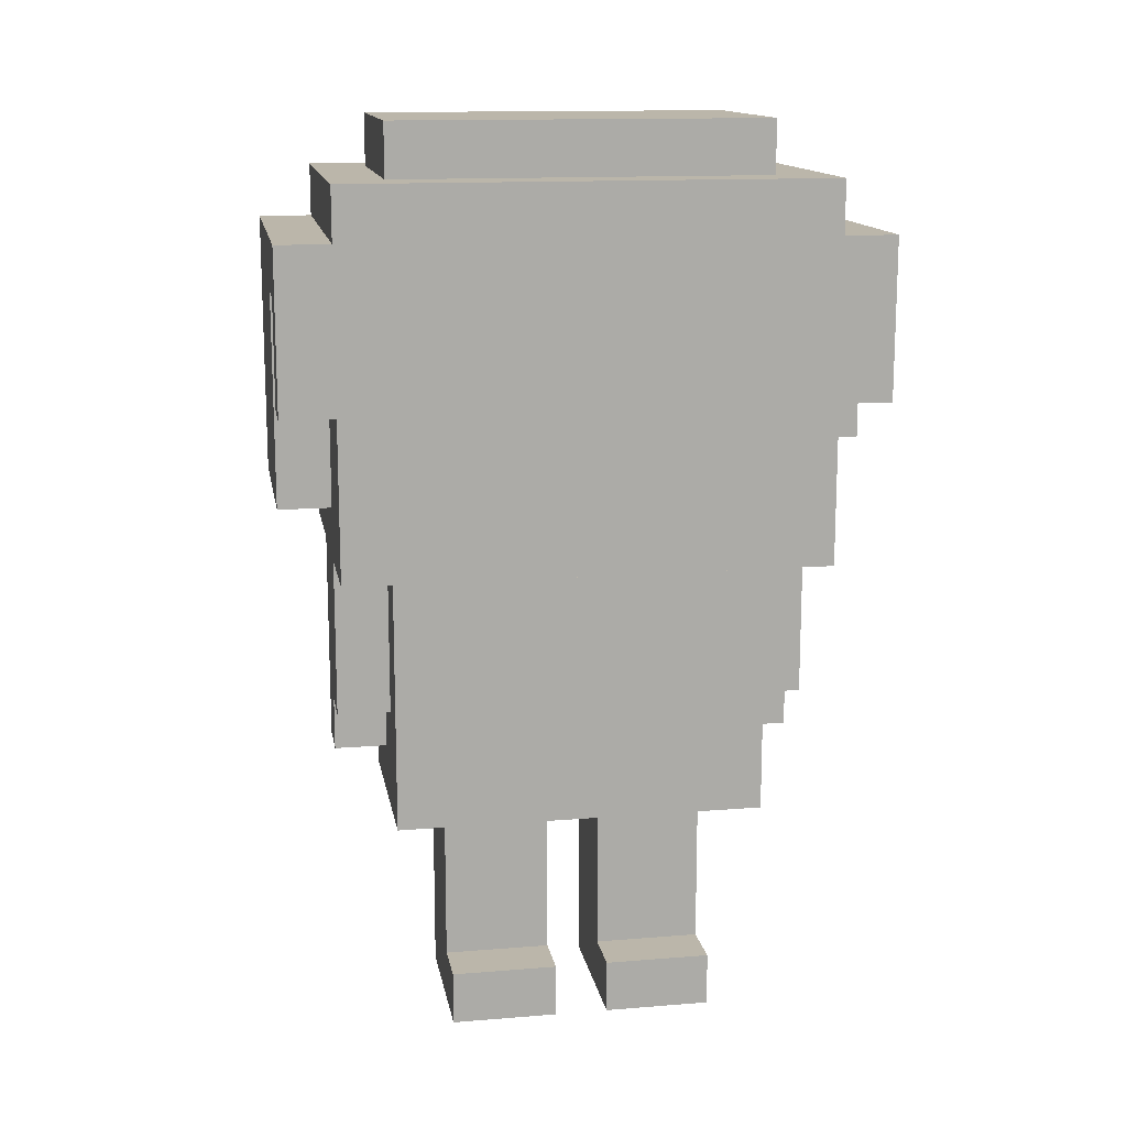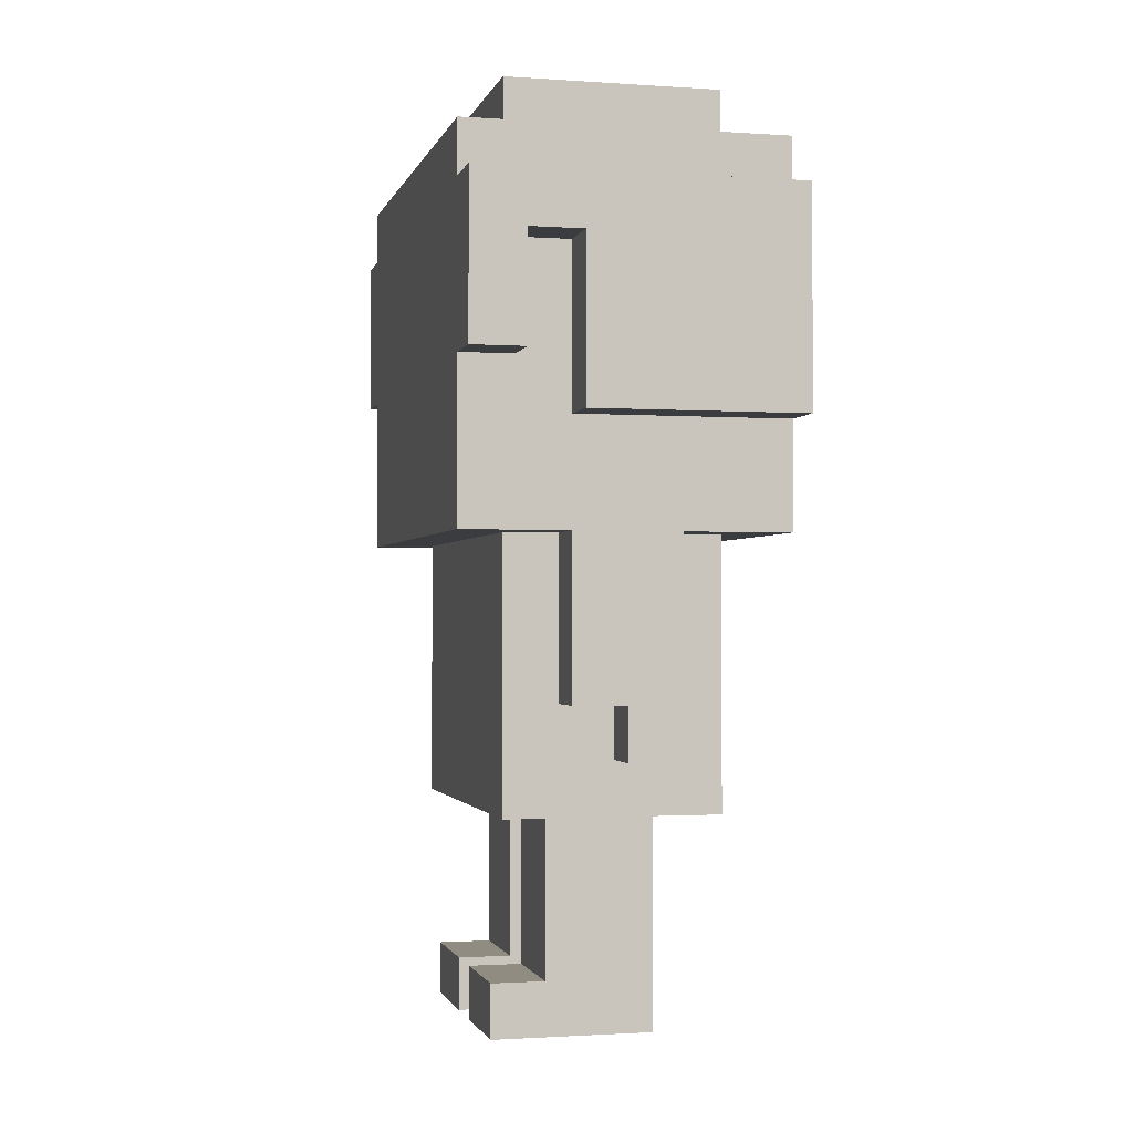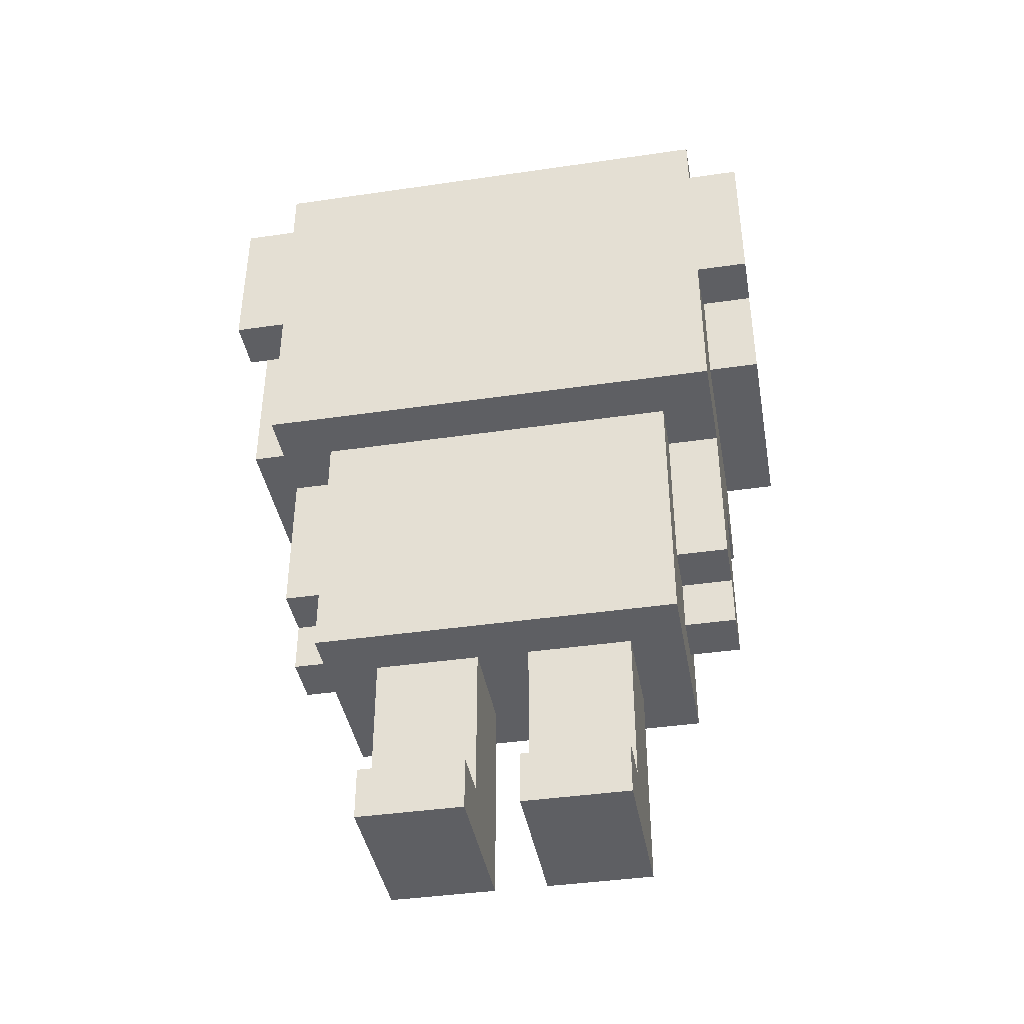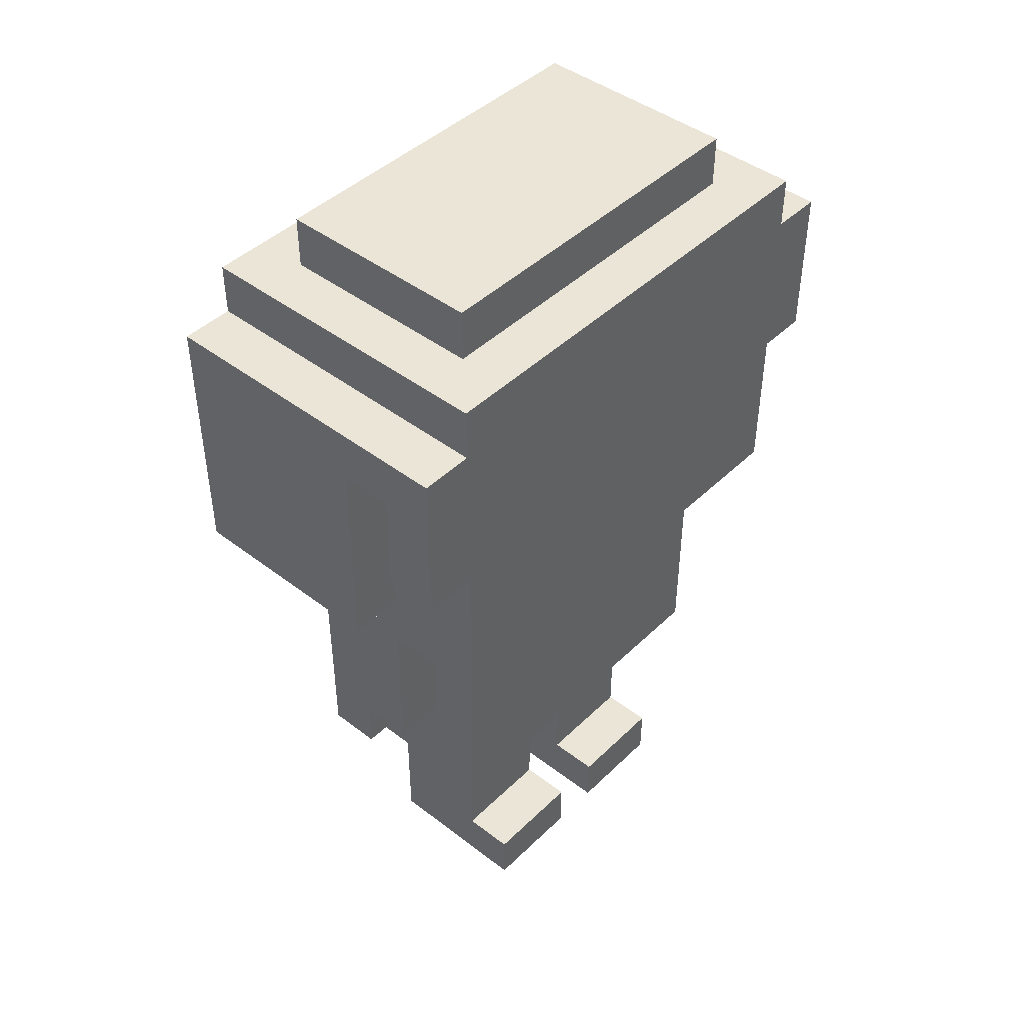
<metadata>
{"format":"obj","ext":"obj","renderer":"f3d","projection":"perspective","resolution":1024,"background":"white","views":[{"elev":14.1,"azim":-100.0,"up":"+Y"},{"elev":-1.5,"azim":-13.7,"up":"+Y"},{"elev":-40.8,"azim":-79.9,"up":"+Y"},{"elev":44.3,"azim":-138.2,"up":"+Y"}]}
</metadata>
<code>
o
v -0.1 0.9 0.4
v -0.1 0.9 0
v -0.1 0.9 -0.1
v -0.1 0.9 -0.5
v -0.1 1 0
v -0.1 1 -0.1
v -0.1 1.1 0.2
v -0.1 1.1 0.1
v -0.1 1.1 0
v -0.1 1.1 -0.1
v -0.1 1.1 -0.2
v -0.1 1.1 -0.3
v -0.1 1.2 0.5
v -0.1 1.2 0.4
v -0.1 1.2 -0.5
v -0.1 1.2 -0.6
v -0.1 1.3 0.1
v -0.1 1.3 0
v -0.1 1.3 -0.1
v -0.1 1.3 -0.2
v -0.1 1.4 0.4
v -0.1 1.4 0.2
v -0.1 1.4 0.1
v -0.1 1.4 0
v -0.1 1.4 -0.1
v -0.1 1.4 -0.2
v -0.1 1.4 -0.3
v -0.1 1.4 -0.5
v -0.1 1.5 0.5
v -0.1 1.5 0.4
v -0.1 1.5 0.1
v -0.1 1.5 -0.2
v -0.1 1.5 -0.5
v -0.1 1.5 -0.6
v -0.1 1.6 0.4
v -0.1 1.6 -0.5
v 1.49e-08 0 0.2
v 1.49e-08 0 0
v 1.49e-08 0 -0.1
v 1.49e-08 0 -0.3
v 1.49e-08 0.1 0.2
v 1.49e-08 0.1 0
v 1.49e-08 0.1 -0.1
v 1.49e-08 0.1 -0.3
v 1.49e-08 0.4 0.3
v 1.49e-08 0.4 0.1
v 1.49e-08 0.4 0
v 1.49e-08 0.4 -0.1
v 1.49e-08 0.4 -0.2
v 1.49e-08 0.4 -0.4
v 1.49e-08 0.5 0
v 1.49e-08 0.5 -0.1
v 1.49e-08 0.6 0
v 1.49e-08 0.6 -0.1
v 1.49e-08 0.7 0
v 1.49e-08 0.7 -0.1
v 1.49e-08 0.8 0
v 1.49e-08 0.8 -0.1
v 1.49e-08 0.9 0.3
v 1.49e-08 0.9 0.1
v 1.49e-08 0.9 0
v 1.49e-08 0.9 -0.1
v 1.49e-08 0.9 -0.2
v 1.49e-08 0.9 -0.4
v 1.49e-08 1.6 0.3
v 1.49e-08 1.6 -0.4
v 1.49e-08 1.7 0.3
v 1.49e-08 1.7 -0.4
v 0.1 0.1 0.2
v 0.1 0.1 0
v 0.1 0.1 -0.1
v 0.1 0.1 -0.3
v 0.1 0.4 0.2
v 0.1 0.4 0.1
v 0.1 0.4 0
v 0.1 0.4 -0.1
v 0.1 0.4 -0.2
v 0.1 0.4 -0.3
v 0.1 0.6 0.4
v 0.1 0.6 0.3
v 0.1 0.6 -0.4
v 0.1 0.6 -0.5
v 0.1 0.9 0.4
v 0.1 0.9 0.3
v 0.1 0.9 -0.4
v 0.1 0.9 -0.5
v 0.1 1 -0.5
v 0.1 1 -0.6
v 0.1 1.1 0.5
v 0.1 1.1 0.4
v 0.1 1.4 0.5
v 0.1 1.4 0.4
v 0.1 1.4 -0.5
v 0.1 1.4 -0.6
v 0.2 0.5 0.4
v 0.2 0.5 0.3
v 0.2 0.5 -0.4
v 0.2 0.5 -0.5
v 0.2 0.6 0.4
v 0.2 0.6 0.3
v 0.2 0.6 -0.4
v 0.2 0.6 -0.5
v 1.49e-08 1.2 0.5
v 1.49e-08 1.2 0.4
v 1.49e-08 1.2 -0.5
v 1.49e-08 1.2 -0.6
v 1.49e-08 1.4 0.5
v 1.49e-08 1.4 0.4
v 1.49e-08 1.4 -0.5
v 1.49e-08 1.4 -0.6
v 0.3 0 0.2
v 0.3 0 0
v 0.3 0 -0.1
v 0.3 0 -0.3
v 0.3 0.1 0.2
v 0.3 0.1 0
v 0.3 0.1 -0.1
v 0.3 0.1 -0.3
v 0.3 0.4 0.2
v 0.3 0.4 0
v 0.3 0.4 -0.1
v 0.3 0.4 -0.3
v 0.3 0.5 0.4
v 0.3 0.5 0.3
v 0.3 0.5 -0.4
v 0.3 0.5 -0.5
v 0.3 0.6 0.4
v 0.3 0.6 0.3
v 0.3 0.6 -0.4
v 0.3 0.6 -0.5
v 0.3 0.9 0.4
v 0.3 0.9 0.3
v 0.3 0.9 -0.4
v 0.3 0.9 -0.5
v 0.4 0.4 0.3
v 0.4 0.4 -0.4
v 0.4 0.9 0.3
v 0.4 0.9 -0.4
v 0.4 1.6 0.3
v 0.4 1.6 -0.4
v 0.4 1.7 0.3
v 0.4 1.7 -0.4
v 0.5 0.9 0.4
v 0.5 0.9 -0.5
v 0.5 1 -0.5
v 0.5 1 -0.6
v 0.5 1.1 0.5
v 0.5 1.1 0.4
v 0.5 1.5 0.5
v 0.5 1.5 0.4
v 0.5 1.5 -0.5
v 0.5 1.5 -0.6
v 0.5 1.6 0.4
v 0.5 1.6 -0.5
v -0.1 1.2 0.5
v -0.1 1.5 0.5
v 1.49e-08 1.2 0.5
v 1.49e-08 1.4 0.5
v 0.1 1.1 0.5
v 0.1 1.4 0.5
v 0.5 1.1 0.5
v 0.5 1.5 0.5
v -0.1 0.9 0.4
v -0.1 1.2 0.4
v -0.1 1.5 0.4
v -0.1 1.6 0.4
v 1.49e-08 1.2 0.4
v 1.49e-08 1.4 0.4
v 0.1 0.6 0.4
v 0.1 0.9 0.4
v 0.1 1.1 0.4
v 0.1 1.4 0.4
v 0.2 0.5 0.4
v 0.2 0.6 0.4
v 0.3 0.5 0.4
v 0.3 0.6 0.4
v 0.3 0.9 0.4
v 0.5 0.9 0.4
v 0.5 1.1 0.4
v 0.5 1.5 0.4
v 0.5 1.6 0.4
v 1.49e-08 0.4 0.3
v 1.49e-08 0.9 0.3
v 1.49e-08 1.6 0.3
v 1.49e-08 1.7 0.3
v 0.1 0.6 0.3
v 0.1 0.9 0.3
v 0.2 0.5 0.3
v 0.2 0.6 0.3
v 0.3 0.5 0.3
v 0.3 0.6 0.3
v 0.3 0.9 0.3
v 0.4 0.4 0.3
v 0.4 0.9 0.3
v 0.4 1.6 0.3
v 0.4 1.7 0.3
v 1.49e-08 0 0.2
v 1.49e-08 0.1 0.2
v 0.1 0.1 0.2
v 0.1 0.4 0.2
v 0.2 0 0.2
v 0.2 0.1 0.2
v 0.3 0 0.2
v 0.3 0.1 0.2
v 0.3 0.4 0.2
v 1.49e-08 0 -0.1
v 1.49e-08 0.1 -0.1
v 0.1 0.1 -0.1
v 0.1 0.4 -0.1
v 0.2 0 -0.1
v 0.2 0.1 -0.1
v 0.3 0 -0.1
v 0.3 0.1 -0.1
v 0.3 0.4 -0.1
v 1.49e-08 0 0
v 1.49e-08 0.1 0
v 0.1 0.1 0
v 0.1 0.4 0
v 0.2 0 0
v 0.2 0.1 0
v 0.3 0 0
v 0.3 0.1 0
v 0.3 0.4 0
v 1.49e-08 0 -0.3
v 1.49e-08 0.1 -0.3
v 0.1 0.1 -0.3
v 0.1 0.4 -0.3
v 0.2 0 -0.3
v 0.2 0.1 -0.3
v 0.3 0 -0.3
v 0.3 0.1 -0.3
v 0.3 0.4 -0.3
v 1.49e-08 0.4 -0.4
v 1.49e-08 0.9 -0.4
v 1.49e-08 1.6 -0.4
v 1.49e-08 1.7 -0.4
v 0.1 0.6 -0.4
v 0.1 0.9 -0.4
v 0.2 0.5 -0.4
v 0.2 0.6 -0.4
v 0.3 0.5 -0.4
v 0.3 0.6 -0.4
v 0.3 0.9 -0.4
v 0.4 0.4 -0.4
v 0.4 0.9 -0.4
v 0.4 1.6 -0.4
v 0.4 1.7 -0.4
v -0.1 0.9 -0.5
v -0.1 1.2 -0.5
v -0.1 1.5 -0.5
v -0.1 1.6 -0.5
v 1.49e-08 1.2 -0.5
v 1.49e-08 1.4 -0.5
v 0.1 0.6 -0.5
v 0.1 0.9 -0.5
v 0.1 1 -0.5
v 0.1 1.4 -0.5
v 0.2 0.5 -0.5
v 0.2 0.6 -0.5
v 0.3 0.5 -0.5
v 0.3 0.6 -0.5
v 0.3 0.9 -0.5
v 0.5 0.9 -0.5
v 0.5 1 -0.5
v 0.5 1.5 -0.5
v 0.5 1.6 -0.5
v -0.1 1.2 -0.6
v -0.1 1.5 -0.6
v 1.49e-08 1.2 -0.6
v 1.49e-08 1.4 -0.6
v 0.1 1 -0.6
v 0.1 1.4 -0.6
v 0.5 1 -0.6
v 0.5 1.5 -0.6
v 1.49e-08 0 0.2
v 0.2 0 0.2
v 0.3 0 0.2
v 1.49e-08 0 0
v 0.2 0 0
v 0.3 0 0
v 1.49e-08 0 -0.1
v 0.2 0 -0.1
v 0.3 0 -0.1
v 1.49e-08 0 -0.3
v 0.2 0 -0.3
v 0.3 0 -0.3
v 1.49e-08 0.4 0.3
v 0.4 0.4 0.3
v 0.1 0.4 0.2
v 0.3 0.4 0.2
v 1.49e-08 0.4 0.1
v 0.1 0.4 0.1
v 1.49e-08 0.4 0
v 0.1 0.4 0
v 0.3 0.4 0
v 1.49e-08 0.4 -0.1
v 0.1 0.4 -0.1
v 0.3 0.4 -0.1
v 1.49e-08 0.4 -0.2
v 0.1 0.4 -0.2
v 0.1 0.4 -0.3
v 0.3 0.4 -0.3
v 1.49e-08 0.4 -0.4
v 0.4 0.4 -0.4
v 0.2 0.5 0.4
v 0.3 0.5 0.4
v 0.2 0.5 0.3
v 0.3 0.5 0.3
v 0.2 0.5 -0.4
v 0.3 0.5 -0.4
v 0.2 0.5 -0.5
v 0.3 0.5 -0.5
v 0.1 0.6 0.4
v 0.2 0.6 0.4
v 0.1 0.6 0.3
v 0.2 0.6 0.3
v 0.1 0.6 -0.4
v 0.2 0.6 -0.4
v 0.1 0.6 -0.5
v 0.2 0.6 -0.5
v -0.1 0.9 0.4
v 0.1 0.9 0.4
v 0.3 0.9 0.4
v 0.5 0.9 0.4
v 1.49e-08 0.9 0.3
v 0.1 0.9 0.3
v 0.3 0.9 0.3
v 0.4 0.9 0.3
v 1.49e-08 0.9 0.1
v -0.1 0.9 0
v 1.49e-08 0.9 0
v -0.1 0.9 -0.1
v 1.49e-08 0.9 -0.1
v 1.49e-08 0.9 -0.2
v 1.49e-08 0.9 -0.4
v 0.1 0.9 -0.4
v 0.3 0.9 -0.4
v 0.4 0.9 -0.4
v -0.1 0.9 -0.5
v 0.1 0.9 -0.5
v 0.3 0.9 -0.5
v 0.5 0.9 -0.5
v 0.1 1 -0.5
v 0.5 1 -0.5
v 0.1 1 -0.6
v 0.5 1 -0.6
v 0.1 1.1 0.5
v 0.5 1.1 0.5
v 0.1 1.1 0.4
v 0.5 1.1 0.4
v -0.1 1.2 0.5
v 1.49e-08 1.2 0.5
v -0.1 1.2 0.4
v 1.49e-08 1.2 0.4
v -0.1 1.2 -0.5
v 1.49e-08 1.2 -0.5
v -0.1 1.2 -0.6
v 1.49e-08 1.2 -0.6
v 1.49e-08 1.4 0.5
v 0.1 1.4 0.5
v 1.49e-08 1.4 0.4
v 0.1 1.4 0.4
v 1.49e-08 1.4 -0.5
v 0.1 1.4 -0.5
v 1.49e-08 1.4 -0.6
v 0.1 1.4 -0.6
v 1.49e-08 0.1 0.2
v 0.1 0.1 0.2
v 1.49e-08 0.1 0
v 0.1 0.1 0
v 1.49e-08 0.1 -0.1
v 0.1 0.1 -0.1
v 1.49e-08 0.1 -0.3
v 0.1 0.1 -0.3
v -0.1 1.5 0.5
v 0.5 1.5 0.5
v -0.1 1.5 0.4
v 0.5 1.5 0.4
v -0.1 1.5 -0.5
v 0.5 1.5 -0.5
v -0.1 1.5 -0.6
v 0.5 1.5 -0.6
v -0.1 1.6 0.4
v 0.5 1.6 0.4
v 1.49e-08 1.6 0.3
v 0.4 1.6 0.3
v 1.49e-08 1.6 -0.4
v 0.4 1.6 -0.4
v -0.1 1.6 -0.5
v 0.5 1.6 -0.5
v 1.49e-08 1.7 0.3
v 0.4 1.7 0.3
v 1.49e-08 1.7 -0.4
v 0.4 1.7 -0.4
f 5 2 1
f 5 3 2
f 6 4 3
f 6 3 5
f 7 5 1
f 7 6 5
f 8 6 7
f 9 6 8
f 10 4 6
f 10 6 9
f 11 4 10
f 12 4 11
f 14 7 1
f 15 4 12
f 17 9 8
f 17 8 7
f 18 10 9
f 18 9 17
f 19 11 10
f 19 10 18
f 20 12 11
f 20 11 19
f 21 14 13
f 21 7 14
f 22 17 7
f 22 7 21
f 22 18 17
f 23 18 22
f 24 19 18
f 24 18 23
f 25 20 19
f 25 19 24
f 26 12 20
f 26 20 25
f 27 15 12
f 27 12 26
f 28 16 15
f 28 15 27
f 29 21 13
f 30 23 22
f 30 21 29
f 30 22 21
f 31 25 24
f 31 23 30
f 31 26 25
f 31 24 23
f 32 27 26
f 32 26 31
f 32 28 27
f 33 16 28
f 33 28 32
f 34 16 33
f 35 31 30
f 35 33 32
f 35 32 31
f 36 33 35
f 41 38 37
f 42 38 41
f 43 40 39
f 44 40 43
f 51 47 46
f 51 48 47
f 52 49 48
f 52 48 51
f 53 51 46
f 53 52 51
f 54 49 52
f 54 52 53
f 55 53 46
f 55 54 53
f 56 49 54
f 56 54 55
f 57 55 46
f 57 56 55
f 58 49 56
f 58 56 57
f 59 46 45
f 60 57 46
f 60 46 59
f 61 58 57
f 61 57 60
f 62 49 58
f 62 58 61
f 63 50 49
f 63 49 62
f 64 50 63
f 67 66 65
f 68 66 67
f 73 70 69
f 74 70 73
f 75 70 74
f 76 72 71
f 77 72 76
f 78 72 77
f 83 80 79
f 84 80 83
f 85 82 81
f 86 82 85
f 91 90 89
f 92 90 91
f 93 88 87
f 94 88 93
f 99 96 95
f 100 96 99
f 101 98 97
f 102 98 101
f 103 104 107
f 107 104 108
f 105 106 109
f 109 106 110
f 111 112 115
f 115 112 116
f 113 114 117
f 117 114 118
f 115 116 119
f 119 116 120
f 117 118 121
f 121 118 122
f 123 124 127
f 127 124 128
f 125 126 129
f 129 126 130
f 127 128 131
f 131 128 132
f 129 130 133
f 133 130 134
f 135 136 137
f 137 136 138
f 139 140 141
f 141 140 142
f 143 144 145
f 143 145 148
f 147 148 149
f 148 145 150
f 149 148 150
f 145 146 151
f 150 145 151
f 151 146 152
f 150 151 153
f 153 151 154
f 157 156 155
f 158 156 157
f 160 156 158
f 161 160 159
f 162 156 160
f 162 160 161
f 167 164 163
f 170 167 163
f 170 168 167
f 171 168 170
f 172 168 171
f 174 170 169
f 175 174 173
f 176 170 174
f 176 174 175
f 177 171 170
f 177 170 176
f 178 171 177
f 179 171 178
f 180 166 165
f 181 166 180
f 186 183 182
f 187 183 186
f 188 186 182
f 189 186 188
f 190 188 182
f 193 191 190
f 193 192 191
f 193 190 182
f 194 192 193
f 195 185 184
f 196 185 195
f 199 198 197
f 201 199 197
f 202 200 199
f 202 199 201
f 203 202 201
f 204 200 202
f 204 202 203
f 205 200 204
f 208 207 206
f 210 208 206
f 211 209 208
f 211 208 210
f 212 211 210
f 213 209 211
f 213 211 212
f 214 209 213
f 215 216 217
f 215 217 219
f 217 218 220
f 219 217 220
f 219 220 221
f 220 218 222
f 221 220 222
f 222 218 223
f 224 225 226
f 224 226 228
f 226 227 229
f 228 226 229
f 228 229 230
f 229 227 231
f 230 229 231
f 231 227 232
f 233 234 237
f 237 234 238
f 233 237 239
f 239 237 240
f 233 239 241
f 241 242 244
f 242 243 244
f 233 241 244
f 244 243 245
f 235 236 246
f 246 236 247
f 248 249 252
f 248 252 255
f 252 253 255
f 255 253 256
f 256 253 257
f 254 255 259
f 258 259 260
f 259 255 261
f 260 259 261
f 255 256 262
f 261 255 262
f 262 256 263
f 263 256 264
f 250 251 265
f 265 251 266
f 267 268 269
f 269 268 270
f 270 268 272
f 271 272 273
f 272 268 274
f 273 272 274
f 278 276 275
f 279 277 276
f 279 276 278
f 280 277 279
f 284 282 281
f 285 283 282
f 285 282 284
f 286 283 285
f 289 288 287
f 290 288 289
f 291 289 287
f 292 289 291
f 293 292 291
f 294 292 293
f 295 288 290
f 296 294 293
f 296 295 294
f 297 295 296
f 298 288 295
f 298 295 297
f 299 297 296
f 300 297 299
f 301 300 299
f 302 288 298
f 303 301 299
f 303 302 301
f 304 288 302
f 304 302 303
f 307 306 305
f 308 306 307
f 311 310 309
f 312 310 311
f 315 314 313
f 316 314 315
f 319 318 317
f 320 318 319
f 325 322 321
f 326 322 325
f 327 324 323
f 328 324 327
f 329 325 321
f 330 329 321
f 331 329 330
f 332 331 330
f 333 331 332
f 334 333 332
f 335 334 332
f 338 324 328
f 339 336 335
f 339 335 332
f 340 336 339
f 341 338 337
f 342 324 338
f 342 338 341
f 345 344 343
f 346 344 345
f 349 348 347
f 350 348 349
f 353 352 351
f 354 352 353
f 357 356 355
f 358 356 357
f 361 360 359
f 362 360 361
f 365 364 363
f 366 364 365
f 367 368 369
f 369 368 370
f 371 372 373
f 373 372 374
f 375 376 377
f 377 376 378
f 379 380 381
f 381 380 382
f 383 384 385
f 385 384 386
f 383 385 387
f 386 384 388
f 383 387 389
f 387 388 389
f 388 384 390
f 389 388 390
f 391 392 393
f 393 392 394

</code>
